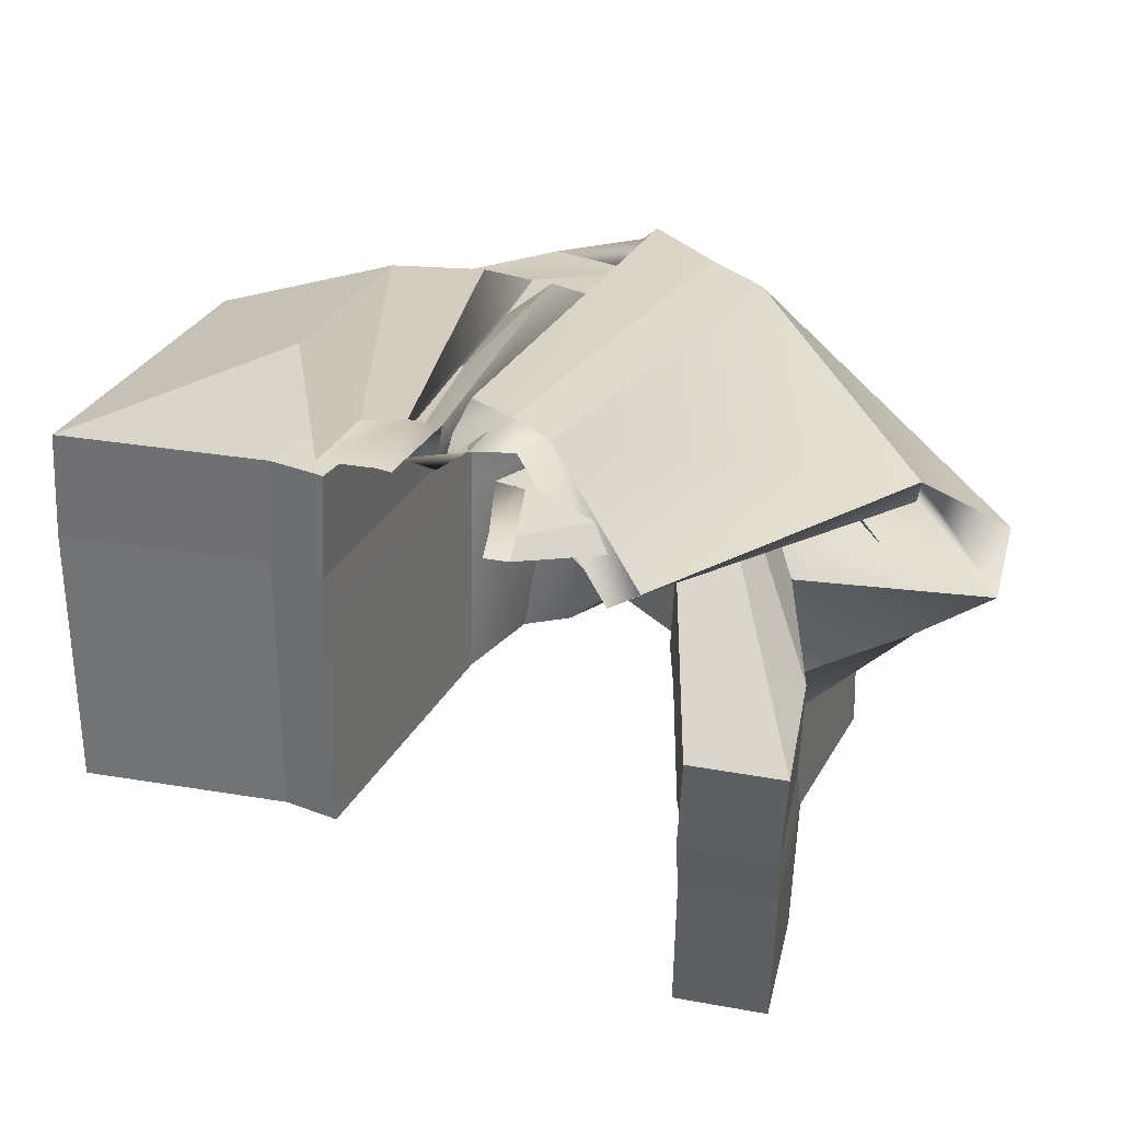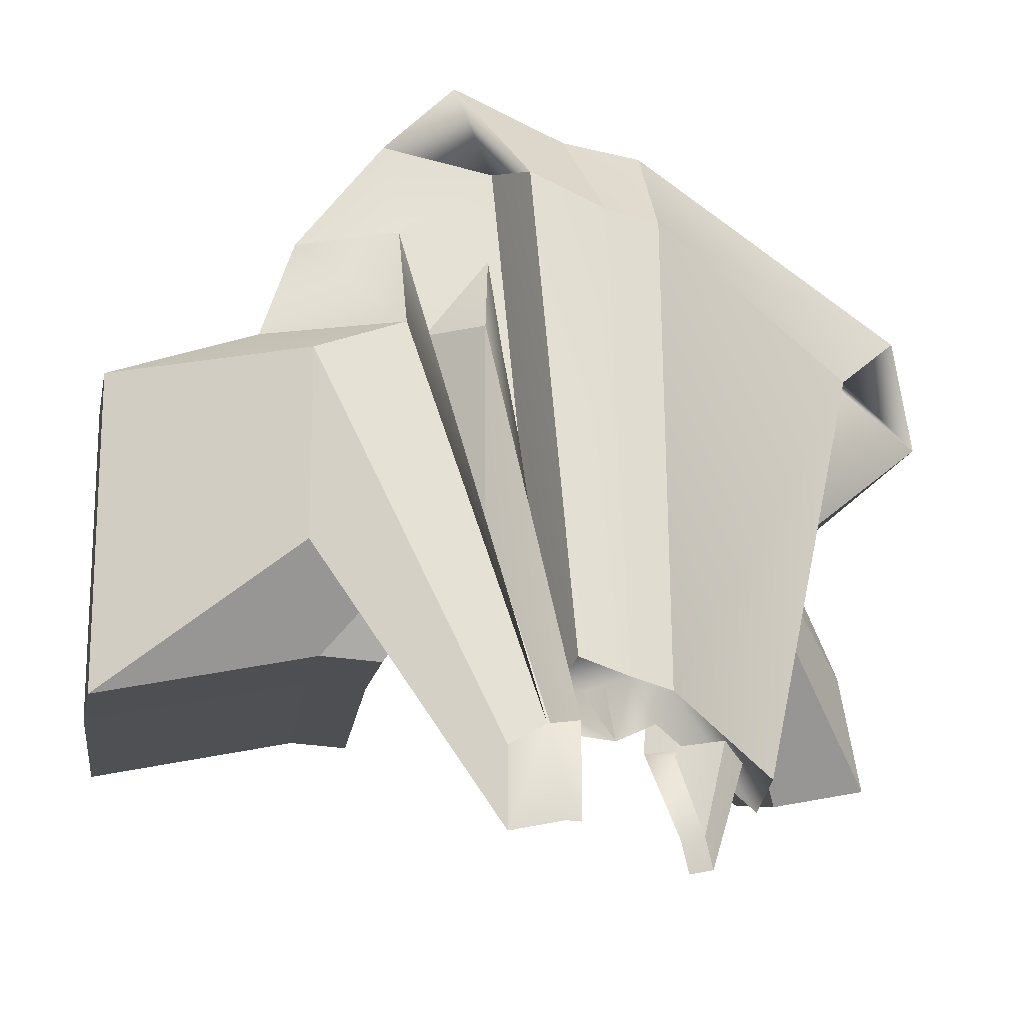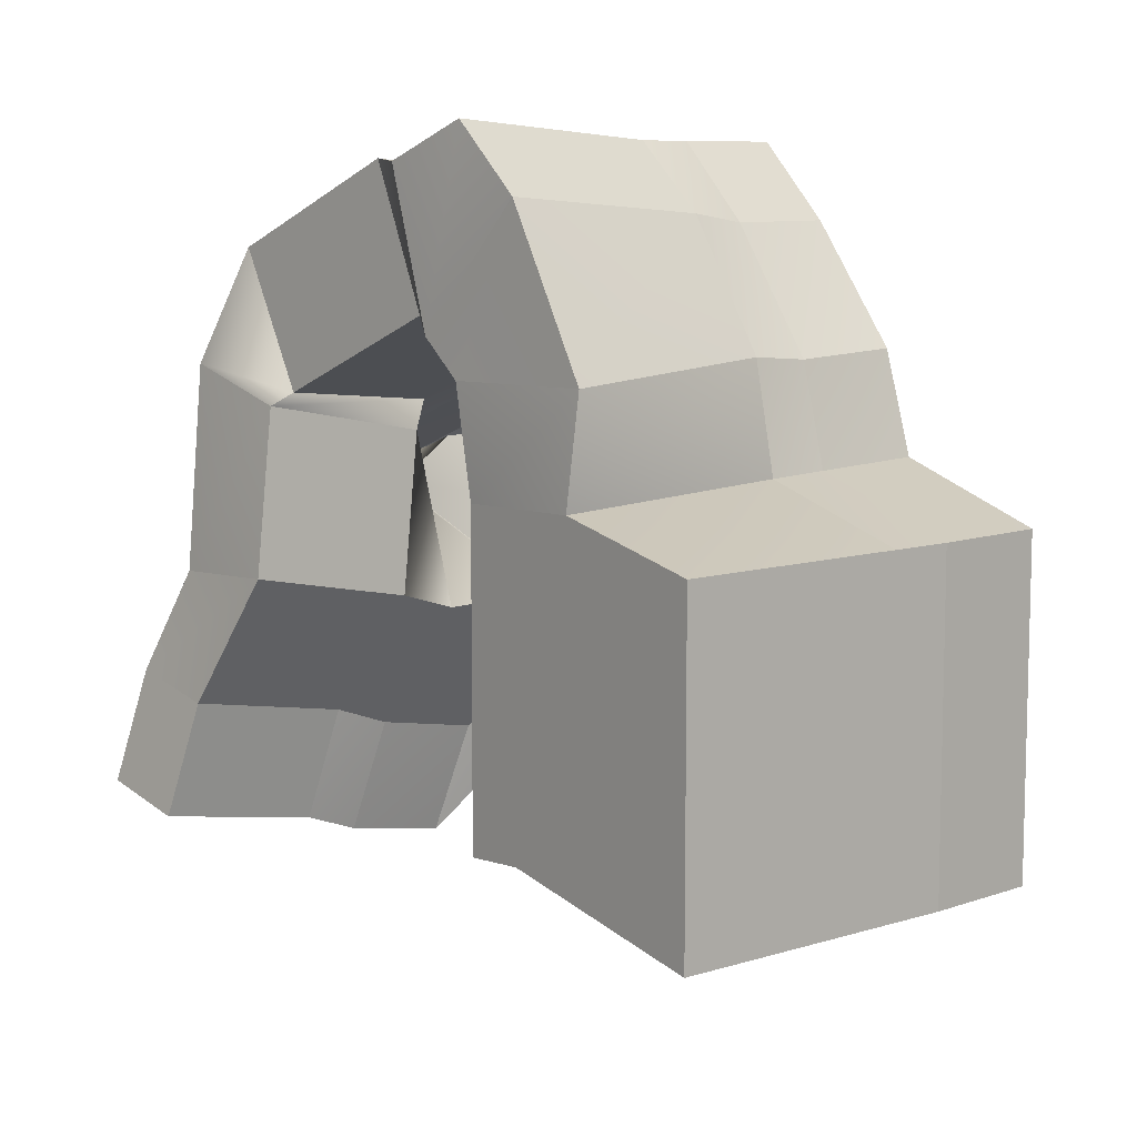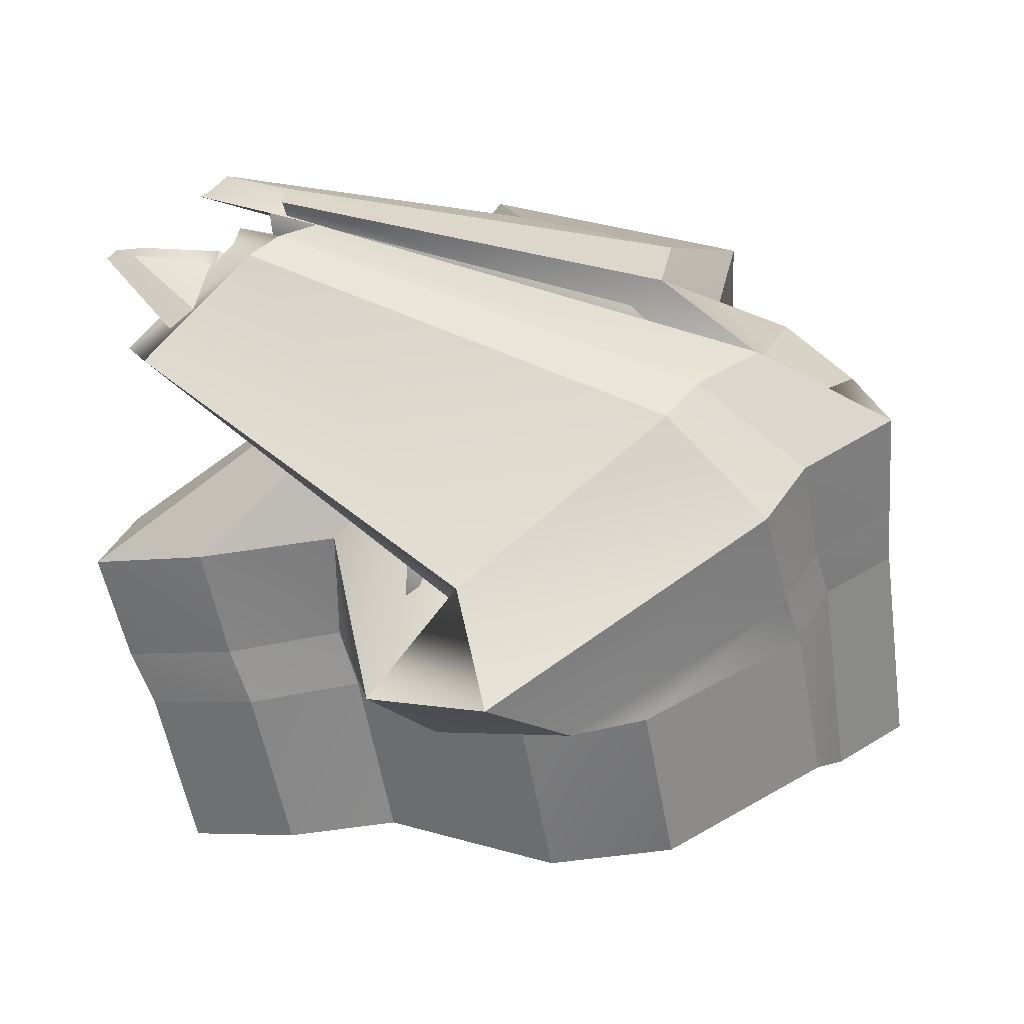
<metadata>
{"format":"obj","ext":"obj","renderer":"f3d","projection":"perspective","resolution":1024,"background":"white","views":[{"elev":31.9,"azim":24.8,"up":"+Z"},{"elev":-17.2,"azim":-7.7,"up":"+Y"},{"elev":9.4,"azim":-129.2,"up":"+Y"},{"elev":28.7,"azim":118.7,"up":"+Z"}]}
</metadata>
<code>
o SpikeJaw_Cave
g SpikeJaw_Cave
v 14.94 -0.5645 35.35
v 14.71 -0.6106 35.35
v 14.87 -0.1846 35.35
v 14.71 -0.2739 35.35
v 13.04 0.01236 34
v 13.04 0.01236 33
v 13.04 1.4 34
v 13.04 1.4 33
v 13.04 0.01236 33
v 13.98 0.202 33
v 13.04 1.4 33
v 13.68 1.544 33
v 14.24 0.1838 33
v 14.24 0.1838 34
v 14.24 1.526 33
v 14.24 1.571 34
v 13.68 1.59 34
v 13.04 1.4 34
v 13.68 1.544 33
v 13.04 1.4 33
v 13.98 0.202 33
v 13.04 0.01236 33
v 13.98 0.202 34
v 13.04 0.01236 34
v 13.98 0.202 33
v 13.98 0.202 34
v 14.24 0.1838 33
v 14.24 0.1838 34
v 13.68 1.544 33
v 13.98 0.202 33
v 14.24 1.526 33
v 14.24 0.1838 33
v 15 -0.569 35.35
v 15 -0.1671 35.34
v 14.44 2.838 34
v 14.32 2.923 33.02
v 14.81 2.679 33.96
v 14.68 2.765 32.98
v 13.68 1.59 34
v 13.68 1.544 33
v 13.8 2.038 34.01
v 13.64 1.992 33.03
v 14.97 -0.1668 35.14
v 14.81 -0.1624 35.15
v 13.68 1.544 33
v 14.24 1.526 33
v 13.64 1.992 33.03
v 14.31 1.974 32.99
v 14.24 1.526 33
v 14.24 1.571 34
v 14.31 1.974 32.99
v 14.46 2.019 33.97
v 13.8 2.038 34.01
v 13.64 1.992 33.03
v 14.14 2.564 34.01
v 14.01 2.649 33.02
v 15.15 -0.2389 35.3
v 14.9 -0.03867 35.08
v 13.64 1.992 33.03
v 14.31 1.974 32.99
v 14.01 2.649 33.02
v 14.48 2.126 32.98
v 14.31 1.974 32.99
v 14.46 2.019 33.97
v 14.48 2.126 32.98
v 14.61 2.04 33.97
v 14.14 2.564 34.01
v 14.01 2.649 33.02
v 14.44 2.838 34
v 14.32 2.923 33.02
v 15.21 0.01826 35.33
v 15 0.09329 35.33
v 14.01 2.649 33.02
v 14.48 2.126 32.98
v 14.32 2.923 33.02
v 14.68 2.765 32.98
v 15.91 0.05968 32.68
v 15.97 -0.07973 33.42
v 16.31 0.1387 32.68
v 16.38 -0.0007258 33.42
v 14.48 2.126 32.98
v 14.61 2.04 33.97
v 14.7 2.199 33.15
v 14.83 2.114 33.89
v 14.68 2.765 32.98
v 14.48 2.126 32.98
v 15.01 2.77 33.14
v 14.7 2.199 33.15
v 15.31 -0.164 35.3
v 15.39 -0.02559 35.29
v 14.81 2.679 33.96
v 14.68 2.765 32.98
v 15.14 2.684 33.89
v 15.01 2.77 33.14
v 14.7 2.199 33.15
v 14.83 2.114 33.89
v 15.51 1.831 33.08
v 15.64 1.745 33.82
v 15.01 2.77 33.14
v 14.7 2.199 33.15
v 15.82 2.401 33.07
v 15.51 1.831 33.08
v 15.8 -0.4337 34.9
v 15.88 -0.2953 34.9
v 15.14 2.684 33.89
v 15.01 2.77 33.14
v 15.95 2.315 33.81
v 15.82 2.401 33.07
v 15.51 1.831 33.08
v 15.64 1.745 33.82
v 15.53 1.78 32.98
v 15.56 1.628 33.72
v 15.82 2.401 33.07
v 15.51 1.831 33.08
v 16.05 1.916 32.97
v 15.53 1.78 32.98
v 15.59 -0.04204 34.73
v 15.72 -0.009026 34.73
v 15.95 2.315 33.81
v 15.82 2.401 33.07
v 16.08 1.764 33.71
v 16.05 1.916 32.97
v 15.53 1.78 32.98
v 15.56 1.628 33.72
v 15.49 1.091 32.88
v 15.52 0.9386 33.62
v 16.05 1.916 32.97
v 15.53 1.78 32.98
v 16.01 1.06 32.87
v 15.49 1.091 32.88
v 15.28 -0.2724 35.22
v 15.4 -0.2797 35.22
v 16.08 1.764 33.71
v 16.05 1.916 32.97
v 16.04 0.9084 33.62
v 16.01 1.06 32.87
v 15.49 1.091 32.88
v 15.52 0.9386 33.62
v 15.81 0.5409 32.78
v 15.88 0.4015 33.52
v 16.01 1.06 32.87
v 15.49 1.091 32.88
v 16.22 0.62 32.77
v 15.81 0.5409 32.78
v 15.42 -0.6126 35.23
v 15.52 -0.5935 35.22
v 16.04 0.9084 33.62
v 16.01 1.06 32.87
v 16.28 0.4805 33.52
v 16.22 0.62 32.77
v 15.81 0.5409 32.78
v 15.88 0.4015 33.52
v 15.91 0.05968 32.68
v 15.97 -0.07973 33.42
v 16.22 0.62 32.77
v 15.81 0.5409 32.78
v 16.31 0.1387 32.68
v 15.91 0.05968 32.68
v 15.45 -0.7409 35.2
v 15.55 -0.7217 35.2
v 16.28 0.4805 33.52
v 16.22 0.62 32.77
v 16.38 -0.0007258 33.42
v 16.31 0.1387 32.68
v 14.24 1.571 34
v 14.24 0.1838 34
v 14.24 1.586 34.26
v 14.24 0.1838 34.26
v 15.64 1.745 33.82
v 14.83 2.114 33.89
v 15.99 1.56 33.89
v 14.94 2.08 34.14
v 15.14 2.684 33.89
v 15.95 2.315 33.81
v 15.24 2.651 34.14
v 16.3 2.131 33.88
v 15.56 1.628 33.72
v 15.64 1.745 33.82
v 15.89 1.405 33.78
v 15.99 1.56 33.89
v 14.14 2.564 34.01
v 14.44 2.838 34
v 14.17 2.522 34.27
v 14.48 2.831 34.26
v 14.83 2.114 33.89
v 14.61 2.04 33.97
v 14.94 2.08 34.14
v 14.69 1.995 34.22
v 14.81 2.679 33.96
v 15.14 2.684 33.89
v 14.91 2.651 34.21
v 15.24 2.651 34.14
v 14.44 2.838 34
v 14.81 2.679 33.96
v 14.48 2.831 34.26
v 14.91 2.651 34.21
v 13.04 0.01236 34
v 13.04 1.4 34
v 13.04 0.01236 34.26
v 13.04 1.4 34.26
v 14.61 2.04 33.97
v 14.46 2.019 33.97
v 14.69 1.995 34.22
v 14.48 1.995 34.23
v 13.8 2.038 34.01
v 14.14 2.564 34.01
v 13.81 2.013 34.27
v 14.17 2.522 34.27
v 14.46 2.019 33.97
v 14.24 1.571 34
v 14.48 1.995 34.23
v 14.24 1.586 34.26
v 13.68 1.59 34
v 13.8 2.038 34.01
v 13.68 1.599 34.26
v 13.81 2.013 34.27
v 14.24 0.1838 34
v 13.98 0.202 34
v 14.24 0.1838 34.26
v 13.98 0.202 34.26
v 13.98 0.202 34
v 13.04 0.01236 34
v 13.98 0.202 34.26
v 13.04 0.01236 34.26
v 13.04 1.4 34
v 13.68 1.59 34
v 13.04 1.4 34.26
v 13.68 1.599 34.26
v 15.95 2.315 33.81
v 16.08 1.764 33.71
v 16.3 2.131 33.88
v 16.41 1.542 33.77
v 15.52 0.9386 33.62
v 15.56 1.628 33.72
v 15.53 0.8574 33.88
v 15.89 1.405 33.78
v 16.08 1.764 33.71
v 16.04 0.9084 33.62
v 16.41 1.542 33.77
v 16.05 0.8272 33.87
v 15.88 0.4015 33.52
v 15.52 0.9386 33.62
v 15.89 0.3086 33.78
v 15.53 0.8574 33.88
v 16.04 0.9084 33.62
v 16.28 0.4805 33.52
v 16.05 0.8272 33.87
v 16.29 0.3876 33.77
v 15.97 -0.07973 33.42
v 15.88 0.4015 33.52
v 16 -0.1752 33.68
v 15.89 0.3086 33.78
v 16.28 0.4805 33.52
v 16.38 -0.0007258 33.42
v 16.29 0.3876 33.77
v 16.4 -0.09623 33.67
v 16.38 -0.0007258 33.42
v 15.97 -0.07973 33.42
v 16.4 -0.09623 33.67
v 16 -0.1752 33.68
v 14.24 1.586 34.26
v 14.24 0.1838 34.26
v 14.27 1.602 34.76
v 14.27 0.1838 34.76
v 15.99 1.56 33.89
v 14.94 2.08 34.14
v 16.38 1.369 34.17
v 15.1 2.032 34.62
v 15.24 2.651 34.14
v 16.3 2.131 33.88
v 15.41 2.602 34.62
v 16.69 1.94 34.17
v 15.89 1.405 33.78
v 15.99 1.56 33.89
v 16.27 1.296 34.13
v 16.38 1.369 34.17
v 14.17 2.522 34.27
v 14.48 2.831 34.26
v 14.24 2.516 34.77
v 14.55 2.825 34.76
v 14.94 2.08 34.14
v 14.69 1.995 34.22
v 15.1 2.032 34.62
v 14.81 1.975 34.71
v 14.91 2.651 34.21
v 15.24 2.651 34.14
v 15.05 2.623 34.7
v 15.41 2.602 34.62
v 14.48 2.831 34.26
v 14.91 2.651 34.21
v 14.55 2.825 34.76
v 15.05 2.623 34.7
v 13.04 0.01236 34.26
v 13.04 1.4 34.26
v 13.07 0.01239 34.76
v 13.07 1.4 34.76
v 14.69 1.995 34.22
v 14.48 1.995 34.23
v 14.81 1.975 34.71
v 14.52 2.008 34.73
v 13.81 2.013 34.27
v 14.17 2.522 34.27
v 13.86 2.027 34.77
v 14.24 2.516 34.77
v 14.48 1.995 34.23
v 14.24 1.586 34.26
v 14.52 2.008 34.73
v 14.27 1.602 34.76
v 13.68 1.599 34.26
v 13.81 2.013 34.27
v 13.72 1.61 34.76
v 13.86 2.027 34.77
v 14.24 0.1838 34.26
v 13.98 0.202 34.26
v 14.27 0.1838 34.76
v 14.01 0.202 34.76
v 13.98 0.202 34.26
v 13.04 0.01236 34.26
v 14.01 0.202 34.76
v 13.07 0.01239 34.76
v 13.04 1.4 34.26
v 13.68 1.599 34.26
v 13.07 1.4 34.76
v 13.72 1.61 34.76
v 16.3 2.131 33.88
v 16.41 1.542 33.77
v 16.69 1.94 34.17
v 16.78 1.432 34.12
v 15.53 0.8574 33.88
v 15.89 1.405 33.78
v 15.55 0.8627 34.38
v 16.27 1.296 34.13
v 16.41 1.542 33.77
v 16.05 0.8272 33.87
v 16.78 1.432 34.12
v 16.07 0.8325 34.37
v 15.89 0.3086 33.78
v 15.53 0.8574 33.88
v 15.94 0.2157 34.27
v 15.55 0.8627 34.38
v 16.05 0.8272 33.87
v 16.29 0.3876 33.77
v 16.07 0.8325 34.37
v 16.34 0.2947 34.26
v 16 -0.1752 33.68
v 15.89 0.3086 33.78
v 16.05 -0.2706 34.17
v 15.94 0.2157 34.27
v 16.29 0.3876 33.77
v 16.4 -0.09623 33.67
v 16.34 0.2947 34.26
v 16.46 -0.1916 34.16
v 16.4 -0.09623 33.67
v 16 -0.1752 33.68
v 16.46 -0.1916 34.16
v 16.05 -0.2706 34.17
v 14.27 1.602 34.76
v 14.27 0.1838 34.76
v 14.65 1.568 35.1
v 14.65 0.71 35.1
v 16.38 1.369 34.17
v 15.1 2.032 34.62
v 16.18 1.28 34.49
v 15.24 1.781 35
v 15.41 2.602 34.62
v 16.69 1.94 34.17
v 15.42 2.122 35
v 16.36 1.621 34.49
v 16.27 1.296 34.13
v 16.38 1.369 34.17
v 16.02 1.609 34.35
v 16.18 1.28 34.49
v 14.24 2.516 34.77
v 14.55 2.825 34.76
v 14.71 2.393 34.81
v 14.84 2.288 35.1
v 15.1 2.032 34.62
v 14.81 1.975 34.71
v 15.24 1.781 35
v 15.07 1.778 35.05
v 15.05 2.623 34.7
v 15.41 2.602 34.62
v 15.18 2.153 35.05
v 15.42 2.122 35
v 14.55 2.825 34.76
v 15.05 2.623 34.7
v 14.84 2.288 35.1
v 15.18 2.153 35.05
v 13.07 0.01239 34.76
v 13.07 1.4 34.76
v 13.94 0.6074 35.1
v 13.94 1.438 35.1
v 14.81 1.975 34.71
v 14.52 2.008 34.73
v 15.07 1.778 35.05
v 14.7 2.083 34.79
v 13.86 2.027 34.77
v 14.24 2.516 34.77
v 14.31 2.094 34.81
v 14.71 2.393 34.81
v 14.52 2.008 34.73
v 14.27 1.602 34.76
v 14.7 2.083 34.79
v 14.65 1.568 35.1
v 13.72 1.61 34.76
v 13.86 2.027 34.77
v 14.32 1.57 35.1
v 14.31 2.094 34.81
v 14.27 0.1838 34.76
v 14.01 0.202 34.76
v 14.65 0.71 35.1
v 14.5 0.7209 35.1
v 14.01 0.202 34.76
v 13.07 0.01239 34.76
v 14.5 0.7209 35.1
v 13.94 0.6074 35.1
v 13.07 1.4 34.76
v 13.72 1.61 34.76
v 13.94 1.438 35.1
v 14.32 1.57 35.1
v 16.69 1.94 34.17
v 16.78 1.432 34.12
v 16.36 1.621 34.49
v 16.33 1.691 34.34
v 15.55 0.8627 34.38
v 16.27 1.296 34.13
v 15.39 1.204 34.85
v 16.02 1.609 34.35
v 16.78 1.432 34.12
v 16.07 0.8325 34.37
v 16.33 1.691 34.34
v 15.7 1.186 34.85
v 15.94 0.2157 34.27
v 15.55 0.8627 34.38
v 15.66 0.6756 34.8
v 15.39 1.204 34.85
v 16.07 0.8325 34.37
v 16.34 0.2947 34.26
v 15.7 1.186 34.85
v 15.9 0.7229 34.79
v 16.05 -0.2706 34.17
v 15.94 0.2157 34.27
v 15.73 0.3812 34.74
v 15.66 0.6756 34.8
v 16.34 0.2947 34.26
v 16.46 -0.1916 34.16
v 15.9 0.7229 34.79
v 15.98 0.4284 34.73
v 16.46 -0.1916 34.16
v 16.05 -0.2706 34.17
v 15.98 0.4284 34.73
v 15.73 0.3812 34.74
v 14.65 1.568 35.1
v 14.65 0.71 35.1
v 15 -0.1671 35.34
v 15 -0.569 35.35
v 16.18 1.28 34.49
v 15.24 1.781 35
v 15.8 -0.4337 34.9
v 15.31 -0.164 35.3
v 15.42 2.122 35
v 16.36 1.621 34.49
v 15.39 -0.02559 35.29
v 15.88 -0.2953 34.9
v 16.02 1.609 34.35
v 16.18 1.28 34.49
v 15.59 -0.04204 34.73
v 15.8 -0.4337 34.9
v 14.71 2.393 34.81
v 14.84 2.288 35.1
v 14.9 -0.03867 35.08
v 15 0.09329 35.33
v 15.24 1.781 35
v 15.07 1.778 35.05
v 15.31 -0.164 35.3
v 15.15 -0.2389 35.3
v 15.18 2.153 35.05
v 15.42 2.122 35
v 15.21 0.01826 35.33
v 15.39 -0.02559 35.29
v 14.84 2.288 35.1
v 15.18 2.153 35.05
v 15 0.09329 35.33
v 15.21 0.01826 35.33
v 13.94 0.6074 35.1
v 13.94 1.438 35.1
v 14.71 -0.6106 35.35
v 14.71 -0.2739 35.35
v 15.07 1.778 35.05
v 14.7 2.083 34.79
v 15.15 -0.2389 35.3
v 14.97 -0.1668 35.14
v 14.31 2.094 34.81
v 14.71 2.393 34.81
v 14.81 -0.1624 35.15
v 14.9 -0.03867 35.08
v 14.7 2.083 34.79
v 14.65 1.568 35.1
v 14.97 -0.1668 35.14
v 15 -0.1671 35.34
v 14.32 1.57 35.1
v 14.31 2.094 34.81
v 14.87 -0.1846 35.35
v 14.81 -0.1624 35.15
v 14.65 0.71 35.1
v 14.5 0.7209 35.1
v 15 -0.569 35.35
v 14.94 -0.5645 35.35
v 14.5 0.7209 35.1
v 13.94 0.6074 35.1
v 14.94 -0.5645 35.35
v 14.71 -0.6106 35.35
v 13.94 1.438 35.1
v 14.32 1.57 35.1
v 14.71 -0.2739 35.35
v 14.87 -0.1846 35.35
v 16.36 1.621 34.49
v 16.33 1.691 34.34
v 15.88 -0.2953 34.9
v 15.72 -0.009026 34.73
v 15.39 1.204 34.85
v 16.02 1.609 34.35
v 15.28 -0.2724 35.22
v 15.59 -0.04204 34.73
v 16.33 1.691 34.34
v 15.7 1.186 34.85
v 15.72 -0.009026 34.73
v 15.4 -0.2797 35.22
v 15.66 0.6756 34.8
v 15.39 1.204 34.85
v 15.42 -0.6126 35.23
v 15.28 -0.2724 35.22
v 15.7 1.186 34.85
v 15.9 0.7229 34.79
v 15.4 -0.2797 35.22
v 15.52 -0.5935 35.22
v 15.73 0.3812 34.74
v 15.66 0.6756 34.8
v 15.45 -0.7409 35.2
v 15.42 -0.6126 35.23
v 15.9 0.7229 34.79
v 15.98 0.4284 34.73
v 15.52 -0.5935 35.22
v 15.55 -0.7217 35.2
v 15.98 0.4284 34.73
v 15.73 0.3812 34.74
v 15.55 -0.7217 35.2
v 15.45 -0.7409 35.2
g SpikeJaw_Cave_0
f 7 8 6 5
f 11 12 10 9
f 15 16 14 13
f 19 20 18 17
f 23 24 22 21
f 27 28 26 25
f 31 32 30 29
f 37 38 36 35
f 41 42 40 39
f 47 48 46 45
f 51 52 50 49
f 55 56 54 53
f 61 62 60 59
f 65 66 64 63
f 69 70 68 67
f 75 76 74 73
f 79 80 78 77
f 83 84 82 81
f 87 88 86 85
f 93 94 92 91
f 97 98 96 95
f 101 102 100 99
f 107 108 106 105
f 111 112 110 109
f 115 116 114 113
f 121 122 120 119
f 125 126 124 123
f 129 130 128 127
f 135 136 134 133
f 139 140 138 137
f 143 144 142 141
f 149 150 148 147
f 153 154 152 151
f 157 158 156 155
f 163 164 162 161
f 167 168 166 165
f 171 172 170 169
f 175 176 174 173
f 179 180 178 177
f 183 184 182 181
f 187 188 186 185
f 191 192 190 189
f 195 196 194 193
f 199 200 198 197
f 203 204 202 201
f 207 208 206 205
f 211 212 210 209
f 215 216 214 213
f 219 220 218 217
f 223 224 222 221
f 227 228 226 225
f 231 232 230 229
f 235 236 234 233
f 239 240 238 237
f 243 244 242 241
f 247 248 246 245
f 251 252 250 249
f 255 256 254 253
f 259 260 258 257
f 263 264 262 261
f 267 268 266 265
f 271 272 270 269
f 275 276 274 273
f 279 280 278 277
f 283 284 282 281
f 287 288 286 285
f 291 292 290 289
f 295 296 294 293
f 299 300 298 297
f 303 304 302 301
f 307 308 306 305
f 311 312 310 309
f 315 316 314 313
f 319 320 318 317
f 323 324 322 321
f 327 328 326 325
f 331 332 330 329
f 335 336 334 333
f 339 340 338 337
f 343 344 342 341
f 347 348 346 345
f 351 352 350 349
f 355 356 354 353
f 359 360 358 357
f 363 364 362 361
f 367 368 366 365
f 371 372 370 369
f 375 376 374 373
f 379 380 378 377
f 383 384 382 381
f 387 388 386 385
f 391 392 390 389
f 395 396 394 393
f 399 400 398 397
f 403 404 402 401
f 407 408 406 405
f 411 412 410 409
f 415 416 414 413
f 419 420 418 417
f 423 424 422 421
f 427 428 426 425
f 431 432 430 429
f 435 436 434 433
f 439 440 438 437
f 443 444 442 441
f 447 448 446 445
f 451 452 450 449
f 455 456 454 453
f 459 460 458 457
f 463 464 462 461
f 467 468 466 465
f 471 472 470 469
f 475 476 474 473
f 479 480 478 477
f 483 484 482 481
f 487 488 486 485
f 491 492 490 489
f 495 496 494 493
f 499 500 498 497
f 503 504 502 501
f 507 508 506 505
f 511 512 510 509
f 515 516 514 513
f 519 520 518 517
f 523 524 522 521
f 527 528 526 525
f 531 532 530 529
f 535 536 534 533
f 539 540 538 537
f 543 544 542 541
f 547 548 546 545
g SpikeJaw_Cave_1
f 3 2 1
f 3 4 2
f 33 3 1
f 33 34 3
f 43 3 34
f 43 44 3
f 57 44 43
f 57 58 44
f 71 58 57
f 71 72 58
f 89 71 57
f 89 90 71
f 103 90 89
f 103 104 90
f 117 104 103
f 117 118 104
f 131 118 117
f 131 132 118
f 145 132 131
f 145 146 132
f 159 146 145
f 159 160 146

</code>
